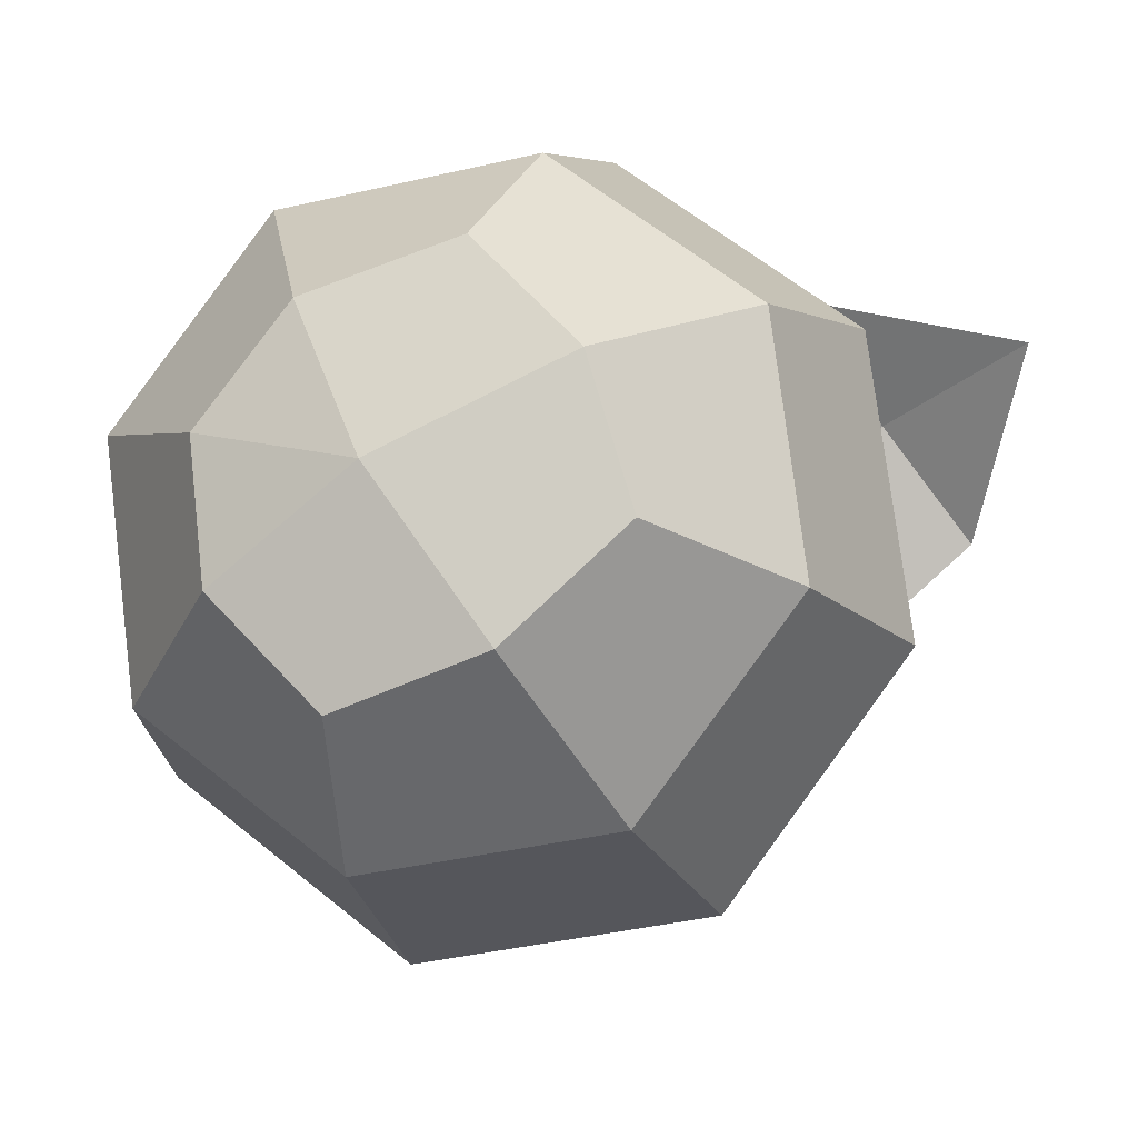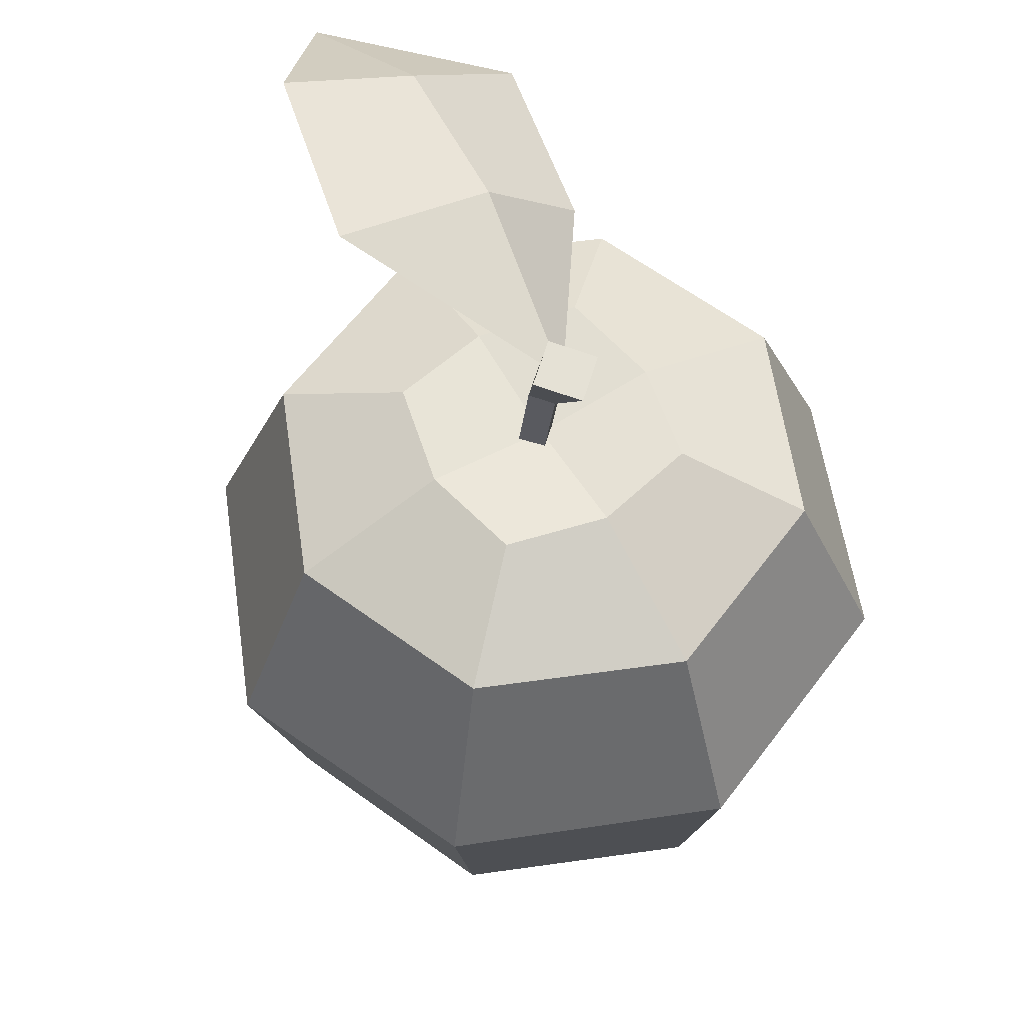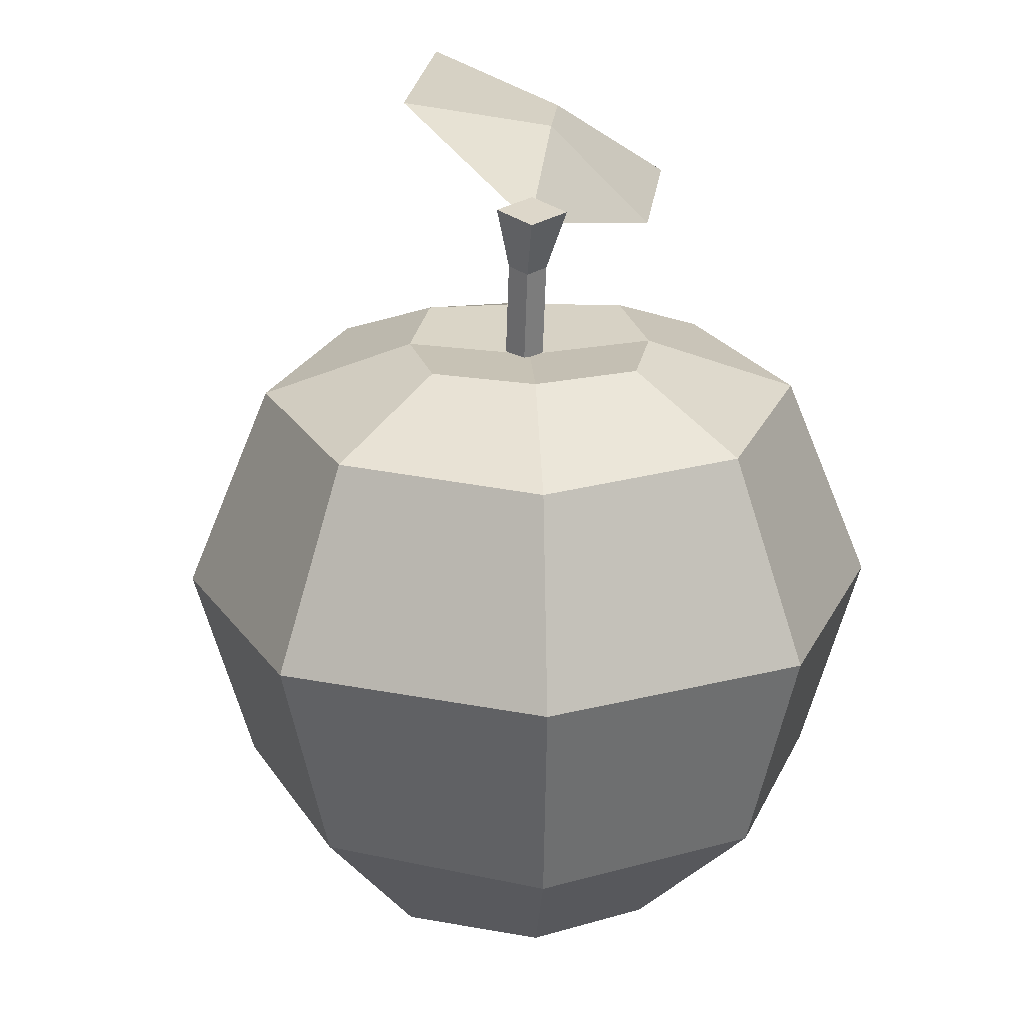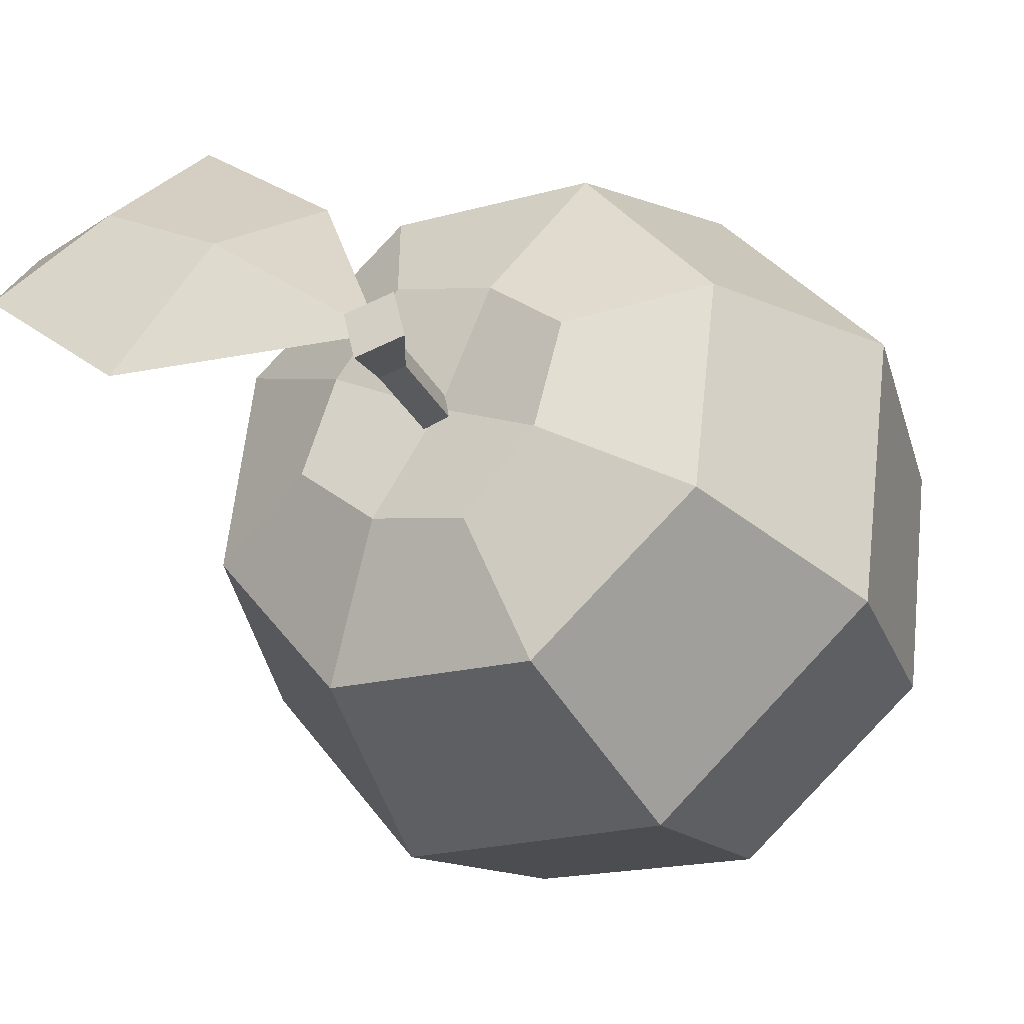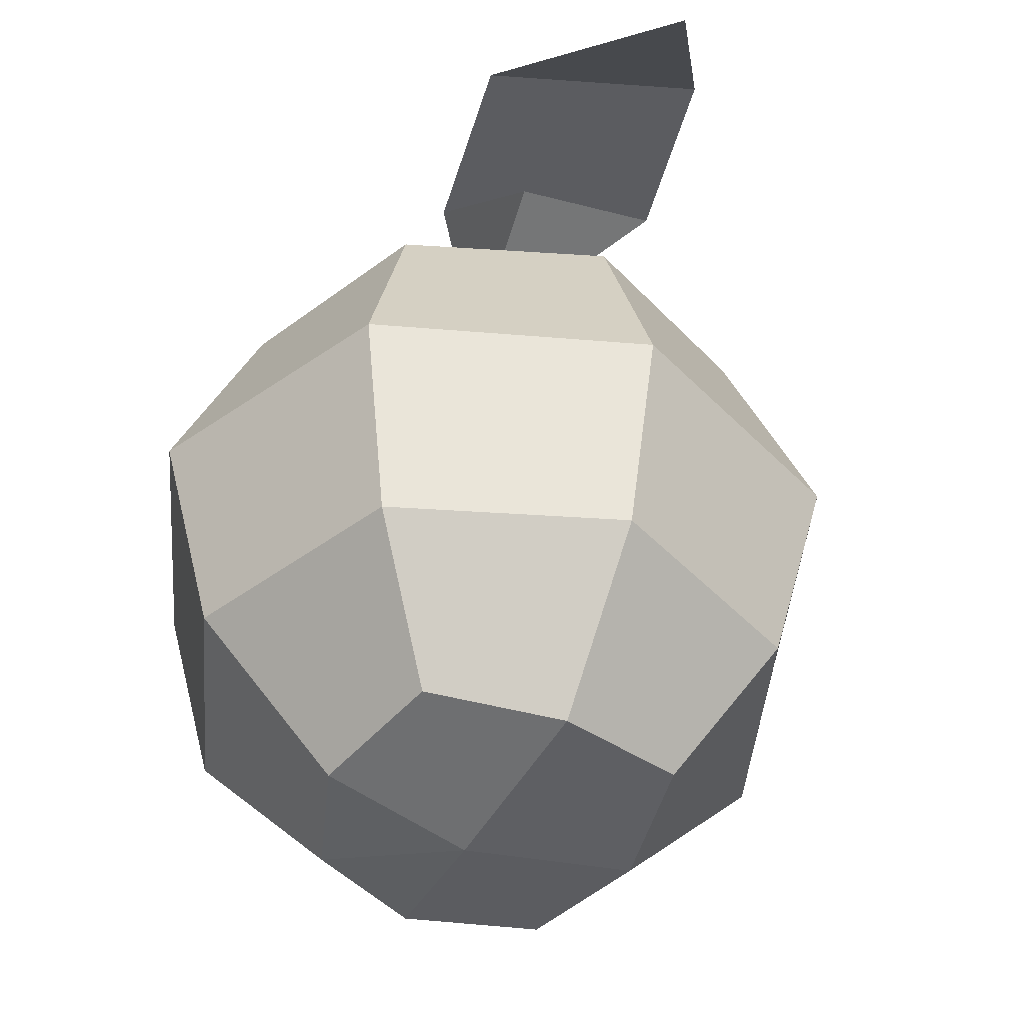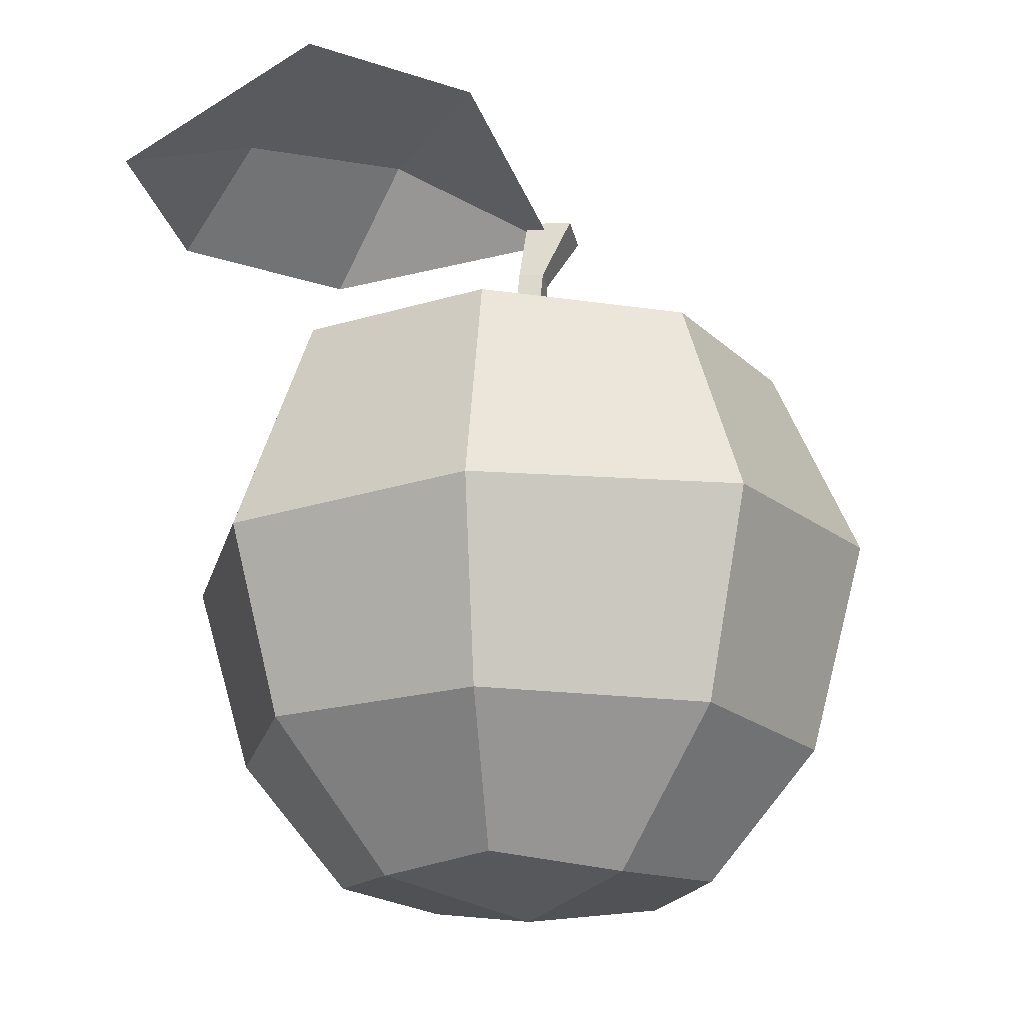
<metadata>
{"format":"obj","ext":"obj","renderer":"f3d","projection":"perspective","resolution":1024,"background":"white","views":[{"elev":-11.2,"azim":14.4,"up":"+Z"},{"elev":59.9,"azim":-150.9,"up":"+Y"},{"elev":22.7,"azim":-122.4,"up":"+Y"},{"elev":-32.0,"azim":-149.5,"up":"+Z"},{"elev":-44.9,"azim":32.7,"up":"+Y"},{"elev":-18.6,"azim":114.3,"up":"+Y"}]}
</metadata>
<code>
g apple
v -0.003259 -0.0008104 0.0007411
v -0.03005 0.003922 0.007122
v -0.01496 0.004033 0.02594
v -0.02751 0.003861 -0.01589
v -0.03005 0.003922 0.007122
v -0.003259 -0.0008104 0.0007411
v -0.00602 0.1415 -0.0038
v 0.02136 0.1512 0.01871
v 0.03753 0.1555 -0.005117
v -0.00602 0.1415 -0.0038
v 0.01301 0.1308 0.03629
v 0.02136 0.1512 0.01871
v 0.03844 0.1331 0.05787
v 0.07639 0.1336 0.04802
v 0.04801 0.1476 0.03782
v 0.04801 0.1476 0.03782
v 0.07639 0.1336 0.04802
v 0.06246 0.1586 0.01714
v -0.00602 0.1415 -0.0038
v 0.03753 0.1555 -0.005117
v 0.02136 0.1512 0.01871
v -0.00602 0.1415 -0.0038
v 0.02136 0.1512 0.01871
v 0.01301 0.1308 0.03629
v 0.03844 0.1331 0.05787
v 0.04801 0.1476 0.03782
v 0.07639 0.1336 0.04802
v 0.04801 0.1476 0.03782
v 0.06246 0.1586 0.01714
v 0.07639 0.1336 0.04802
v 0.03315 0.06805 -0.05741
v 0.02783 0.03024 -0.0482
v 0.05394 0.03054 -0.0143
v 0.06397 0.06635 -0.0172
v 0.05732 0.06565 0.0331
v 0.04847 0.03068 0.02798
v 0.01459 0.03054 0.05386
v 0.01709 0.06635 0.064
v -0.03315 0.06805 0.05741
v -0.02783 0.03024 0.04819
v -0.05394 0.02993 0.0143
v -0.06397 0.06976 0.0172
v -0.05732 0.07046 -0.03309
v -0.04847 0.02983 -0.02798
v -0.01459 0.02995 -0.05387
v -0.01709 0.06976 -0.064
v 0.06397 0.06635 -0.0172
v 0.05394 0.03054 -0.0143
v 0.04847 0.03068 0.02798
v 0.05732 0.06565 0.0331
v 0.01709 0.06635 0.064
v 0.01459 0.03054 0.05386
v -0.02783 0.03024 0.04819
v -0.03315 0.06805 0.05741
v -0.06397 0.06976 0.0172
v -0.05394 0.02993 0.0143
v -0.04847 0.02983 -0.02798
v -0.05732 0.07046 -0.03309
v -0.01709 0.06976 -0.064
v -0.01459 0.02995 -0.05387
v 0.02783 0.03024 -0.0482
v 0.03315 0.06805 -0.05741
v -0.04847 0.02983 -0.02798
v -0.02751 0.003861 -0.01589
v -0.01011 0.005468 -0.03396
v -0.01459 0.02995 -0.05387
v 0.05394 0.03054 -0.0143
v 0.03447 0.005804 -0.008213
v 0.0275 0.00421 0.01588
v 0.04847 0.03068 0.02798
v 0.01459 0.03054 0.05386
v 0.01013 0.005808 0.03397
v -0.01496 0.004033 0.02594
v -0.02783 0.03024 0.04819
v -0.05394 0.02993 0.0143
v -0.03005 0.003922 0.007122
v -0.02751 0.003861 -0.01589
v -0.04847 0.02983 -0.02798
v -0.01459 0.02995 -0.05387
v -0.01011 0.005468 -0.03396
v 0.01497 0.00402 -0.0259
v 0.02783 0.03024 -0.0482
v 0.02783 0.03024 -0.0482
v 0.01497 0.00402 -0.0259
v 0.03447 0.005804 -0.008213
v 0.05394 0.03054 -0.0143
v 0.04847 0.03068 0.02798
v 0.0275 0.00421 0.01588
v 0.01013 0.005808 0.03397
v 0.01459 0.03054 0.05386
v -0.02783 0.03024 0.04819
v -0.01496 0.004033 0.02594
v -0.03005 0.003922 0.007122
v -0.05394 0.02993 0.0143
v 0.06397 0.06635 -0.0172
v 0.04865 0.1075 -0.01307
v 0.0252 0.1066 -0.04367
v 0.03315 0.06805 -0.05741
v 0.01709 0.06635 0.064
v 0.013 0.1075 0.04867
v 0.0436 0.1079 0.02517
v 0.05732 0.06565 0.0331
v -0.06397 0.06976 0.0172
v -0.04865 0.1057 0.01306
v -0.02521 0.1066 0.04366
v -0.03315 0.06805 0.05741
v -0.01709 0.06976 -0.064
v -0.01301 0.1057 -0.04866
v -0.0436 0.1053 -0.02517
v -0.05732 0.07046 -0.03309
v 0.05732 0.06565 0.0331
v 0.0436 0.1079 0.02517
v 0.04865 0.1075 -0.01307
v 0.06397 0.06635 -0.0172
v -0.03315 0.06805 0.05741
v -0.02521 0.1066 0.04366
v 0.013 0.1075 0.04867
v 0.01709 0.06635 0.064
v -0.05732 0.07046 -0.03309
v -0.0436 0.1053 -0.02517
v -0.04865 0.1057 0.01306
v -0.06397 0.06976 0.0172
v 0.03315 0.06805 -0.05741
v 0.0252 0.1066 -0.04367
v -0.01301 0.1057 -0.04866
v -0.01709 0.06976 -0.064
v -0.0436 0.1053 -0.02517
v -0.01973 0.1158 -0.01139
v -0.02556 0.1166 0.006833
v -0.04865 0.1057 0.01306
v 0.0252 0.1066 -0.04367
v 0.01135 0.1161 -0.01972
v -0.006861 0.1166 -0.02555
v -0.01301 0.1057 -0.04866
v 0.04865 0.1075 -0.01307
v 0.0255 0.1173 -0.00686
v 0.01135 0.1161 -0.01972
v 0.0252 0.1066 -0.04367
v 0.013 0.1075 0.04867
v 0.006809 0.1173 0.02551
v 0.01967 0.1165 0.01136
v 0.0436 0.1079 0.02517
v -0.04865 0.1057 0.01306
v -0.02556 0.1166 0.006833
v -0.0114 0.1161 0.0197
v -0.02521 0.1066 0.04366
v -0.01301 0.1057 -0.04866
v -0.006861 0.1166 -0.02555
v -0.01973 0.1158 -0.01139
v -0.0436 0.1053 -0.02517
v 0.0436 0.1079 0.02517
v 0.01967 0.1165 0.01136
v 0.0255 0.1173 -0.00686
v 0.04865 0.1075 -0.01307
v -0.02521 0.1066 0.04366
v -0.0114 0.1161 0.0197
v 0.006809 0.1173 0.02551
v 0.013 0.1075 0.04867
v 0.01967 0.1165 0.01136
v -1.996e-05 0.1137 -1.152e-05
v 0.01135 0.1161 -0.01972
v 0.0255 0.1173 -0.00686
v -0.0114 0.1161 0.0197
v -1.996e-05 0.1137 -1.152e-05
v 0.01967 0.1165 0.01136
v 0.006809 0.1173 0.02551
v -0.02556 0.1166 0.006833
v -0.01973 0.1158 -0.01139
v -1.996e-05 0.1137 -1.152e-05
v -0.0114 0.1161 0.0197
v 0.01135 0.1161 -0.01972
v -1.996e-05 0.1137 -1.152e-05
v -0.01973 0.1158 -0.01139
v -0.006861 0.1166 -0.02555
v -0.003259 -0.0008104 0.0007411
v -0.01496 0.004033 0.02594
v 0.01013 0.005808 0.03397
v 0.0275 0.00421 0.01588
v 0.01497 0.00402 -0.0259
v -0.003259 -0.0008104 0.0007411
v 0.0275 0.00421 0.01588
v 0.03447 0.005804 -0.008213
v -0.01011 0.005468 -0.03396
v -0.02751 0.003861 -0.01589
v -0.003259 -0.0008104 0.0007411
v 0.01497 0.00402 -0.0259
v -0.009975 0.1437 0.001622
v -0.01181 0.1431 -0.007223
v -0.003018 0.1442 -0.009124
v -0.001186 0.1448 -0.0002786
v 0.001406 0.1321 0.0004645
v 0.0004051 0.1318 -0.004369
v 0.004068 0.1043 -0.003081
v 0.005069 0.1046 0.001752
v -0.01181 0.1431 -0.007223
v -0.009975 0.1437 0.001622
v -0.003396 0.1315 0.001503
v -0.004398 0.1312 -0.00333
v -0.001186 0.1448 -0.0002786
v -0.003018 0.1442 -0.009124
v 0.0004051 0.1318 -0.004369
v 0.001406 0.1321 0.0004645
v -0.009975 0.1437 0.001622
v -0.001186 0.1448 -0.0002786
v 0.001406 0.1321 0.0004645
v -0.003396 0.1315 0.001503
v -0.003396 0.1315 0.001503
v 0.005069 0.1046 0.001752
v 0.000266 0.1041 0.002791
v -0.003018 0.1442 -0.009124
v -0.01181 0.1431 -0.007223
v -0.004398 0.1312 -0.00333
v 0.0004051 0.1318 -0.004369
v 0.0004051 0.1318 -0.004369
v -0.004398 0.1312 -0.00333
v -0.0007352 0.1037 -0.002043
v 0.004068 0.1043 -0.003081
v -0.004398 0.1312 -0.00333
v -0.003396 0.1315 0.001503
v 0.000266 0.1041 0.002791
v -0.0007352 0.1037 -0.002043
v 0.01301 0.1308 0.03629
v 0.03844 0.1331 0.05787
v 0.04801 0.1476 0.03782
v 0.02136 0.1512 0.01871
v 0.02136 0.1512 0.01871
v 0.04801 0.1476 0.03782
v 0.06246 0.1586 0.01714
v 0.03753 0.1555 -0.005117
v 0.01301 0.1308 0.03629
v 0.02136 0.1512 0.01871
v 0.04801 0.1476 0.03782
v 0.03844 0.1331 0.05787
v 0.02136 0.1512 0.01871
v 0.03753 0.1555 -0.005117
v 0.06246 0.1586 0.01714
v 0.04801 0.1476 0.03782
f 2 1 3
f 5 4 6
f 8 7 9
f 11 10 12
f 14 13 15
f 17 16 18
f 20 19 21
f 23 22 24
f 26 25 27
f 29 28 30
f 32 31 33
f 33 31 34
f 36 35 37
f 37 35 38
f 40 39 41
f 41 39 42
f 44 43 45
f 45 43 46
f 48 47 49
f 49 47 50
f 52 51 53
f 53 51 54
f 56 55 57
f 57 55 58
f 60 59 61
f 61 59 62
f 64 63 65
f 65 63 66
f 68 67 69
f 69 67 70
f 72 71 73
f 73 71 74
f 76 75 77
f 77 75 78
f 80 79 81
f 81 79 82
f 84 83 85
f 85 83 86
f 88 87 89
f 89 87 90
f 92 91 93
f 93 91 94
f 96 95 97
f 97 95 98
f 100 99 101
f 101 99 102
f 104 103 105
f 105 103 106
f 108 107 109
f 109 107 110
f 112 111 113
f 113 111 114
f 116 115 117
f 117 115 118
f 120 119 121
f 121 119 122
f 124 123 125
f 125 123 126
f 128 127 129
f 129 127 130
f 132 131 133
f 133 131 134
f 136 135 137
f 137 135 138
f 140 139 141
f 141 139 142
f 144 143 145
f 145 143 146
f 148 147 149
f 149 147 150
f 152 151 153
f 153 151 154
f 156 155 157
f 157 155 158
f 160 159 161
f 161 159 162
f 164 163 165
f 165 163 166
f 168 167 169
f 169 167 170
f 172 171 173
f 173 171 174
f 176 175 177
f 177 175 178
f 180 179 181
f 181 179 182
f 184 183 185
f 185 183 186
f 188 187 189
f 189 187 190
f 192 191 193
f 193 191 194
f 196 195 197
f 197 195 198
f 200 199 201
f 201 199 202
f 204 203 205
f 205 203 206
f 205 207 208
f 208 207 209
f 211 210 212
f 212 210 213
f 215 214 216
f 216 214 217
f 219 218 220
f 220 218 221
f 223 222 224
f 224 222 225
f 227 226 228
f 228 226 229
f 231 230 232
f 232 230 233
f 235 234 236
f 236 234 237

</code>
